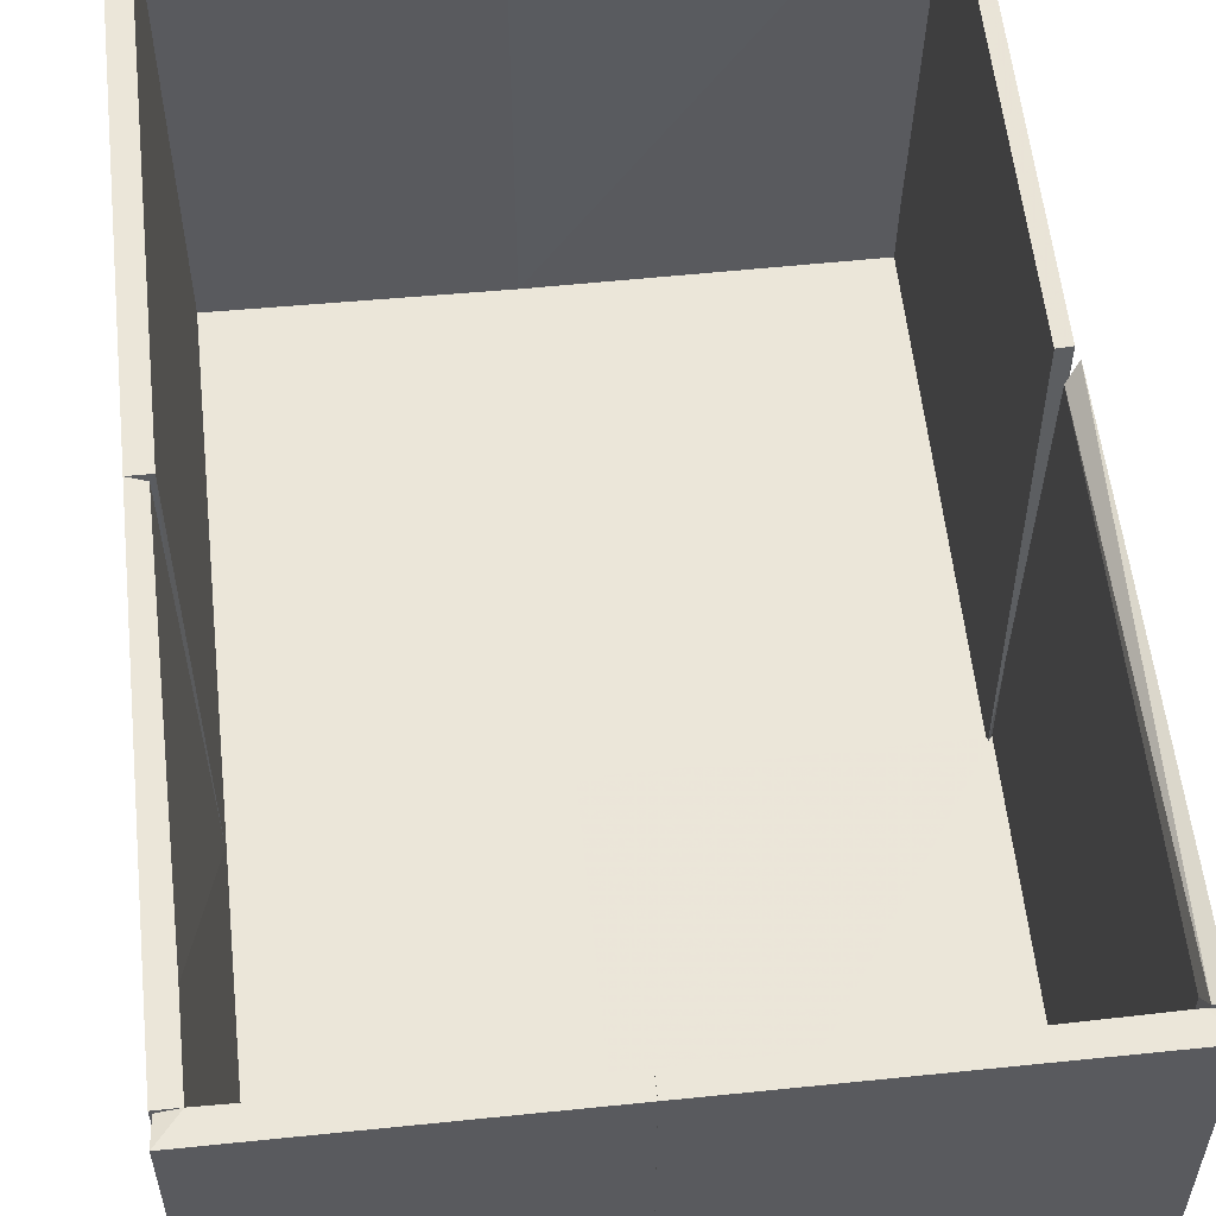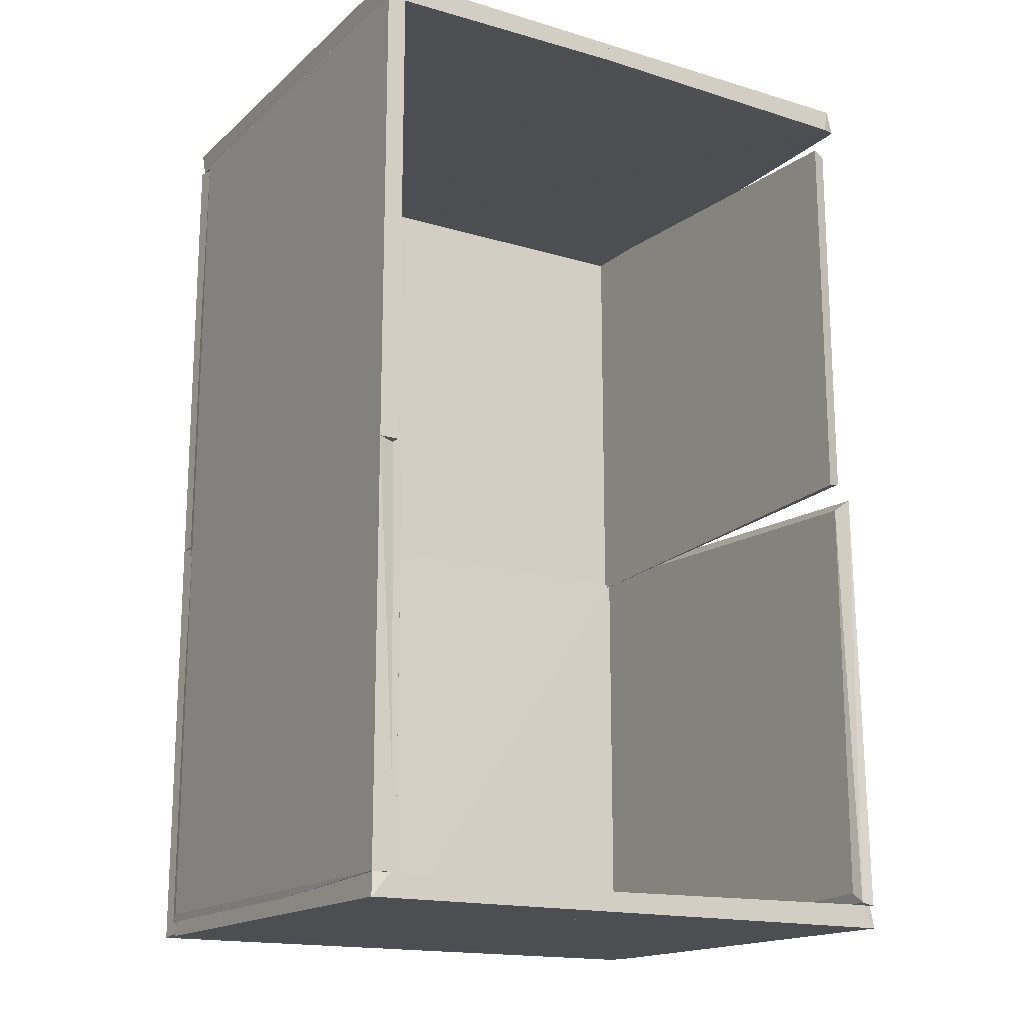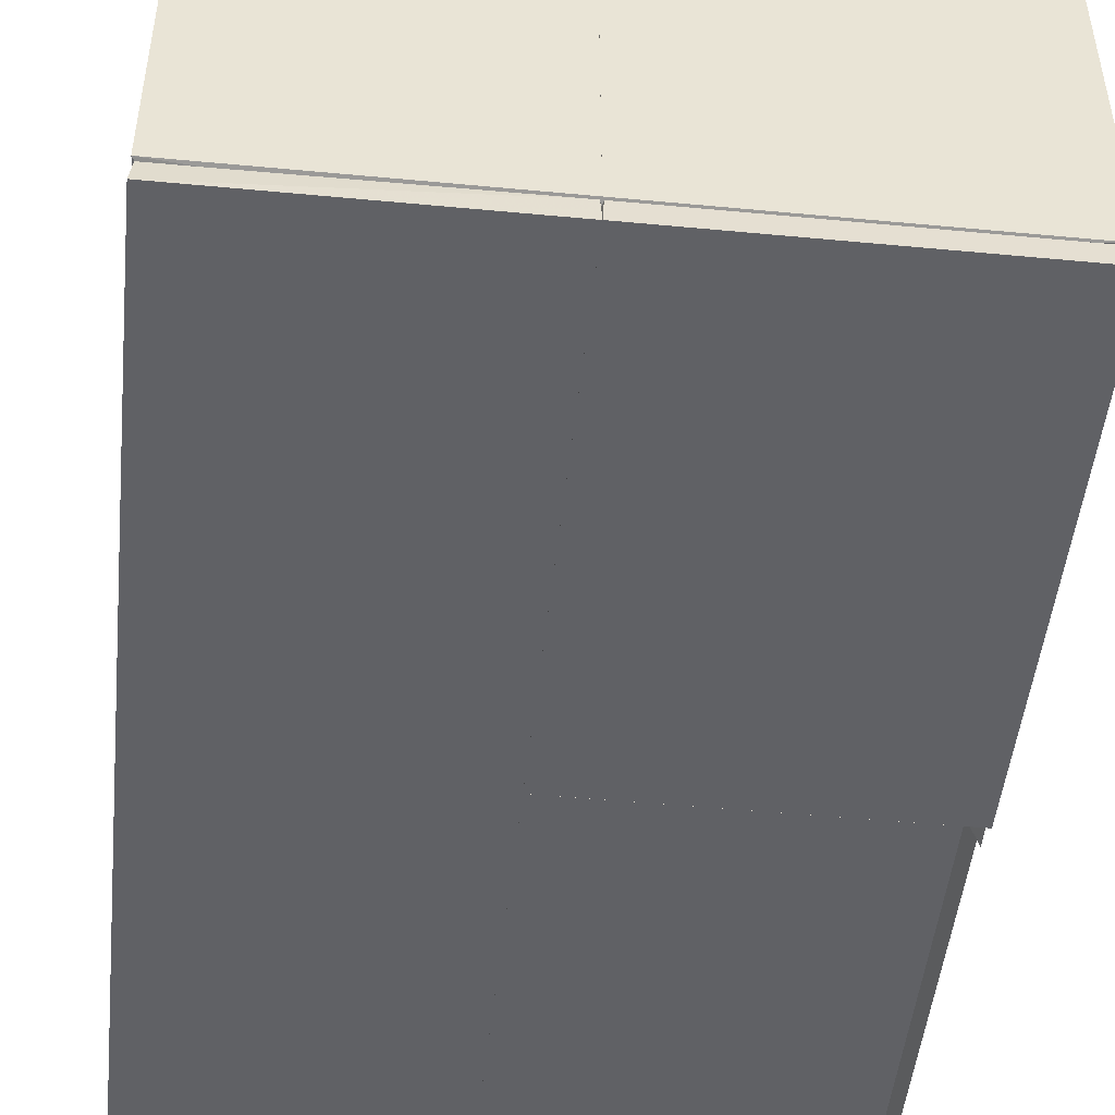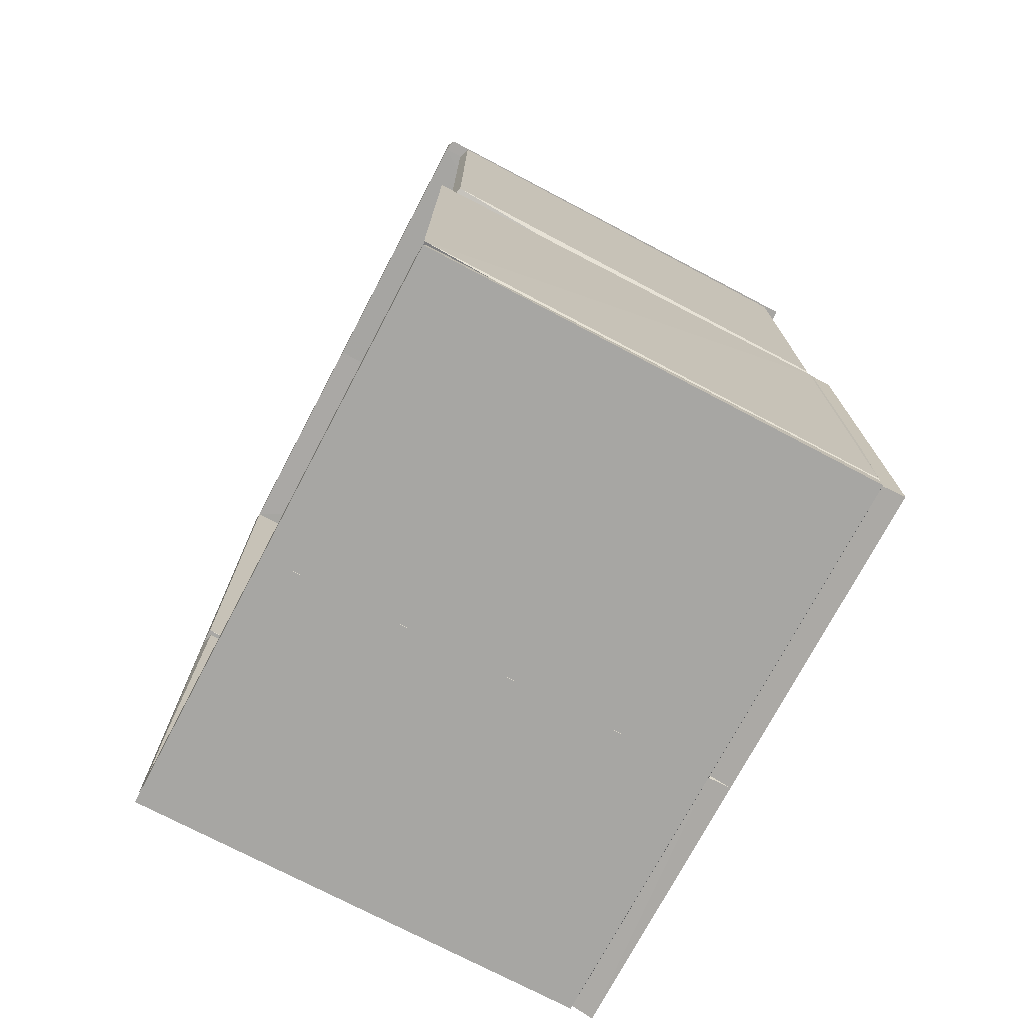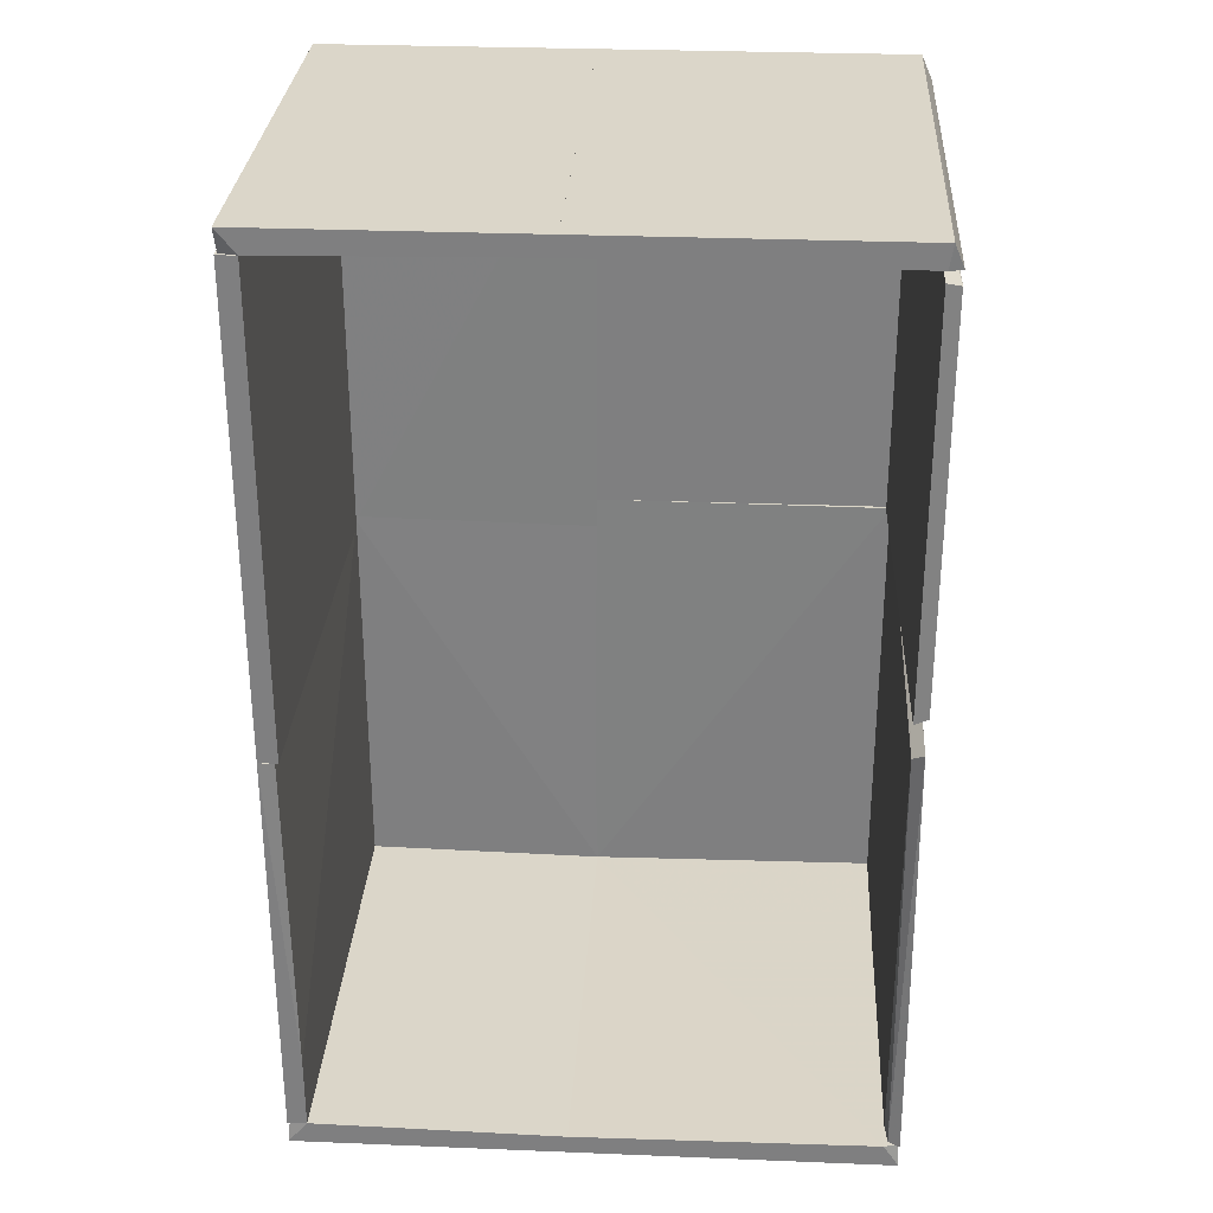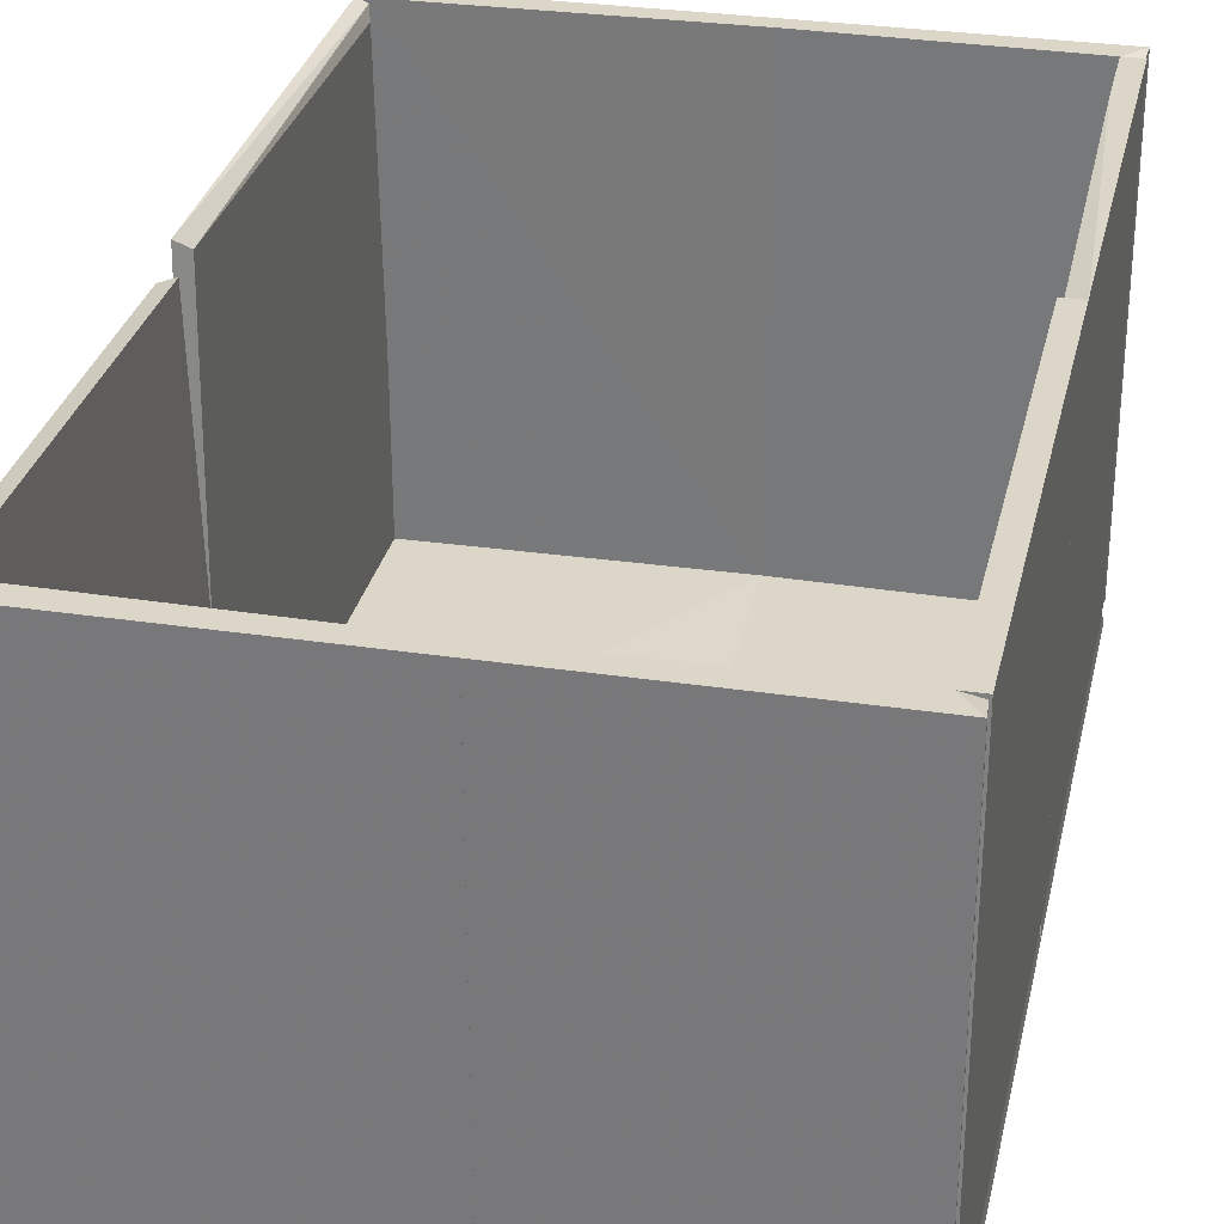
<metadata>
{"format":"obj","ext":"obj","renderer":"f3d","projection":"perspective","resolution":1024,"background":"white","views":[{"elev":57.3,"azim":-6.1,"up":"+Z"},{"elev":-16.7,"azim":-31.2,"up":"+Y"},{"elev":-48.8,"azim":-6.0,"up":"+Z"},{"elev":-74.1,"azim":62.2,"up":"+Y"},{"elev":29.7,"azim":3.4,"up":"+Y"},{"elev":30.2,"azim":-167.6,"up":"+Z"}]}
</metadata>
<code>
o hull_0
v 0.4274 0.6897 0.01061
v 0.4274 0.3491 0.01061
v 0.4414 0.3678 0.01614
v 0.4414 0.3678 0.3457
v 0.4414 0.671 0.01614
v 0.4414 0.671 0.3457
v 0.4276 0.353 0
v 0.4276 0.6859 0
v 0.4308 0.6737 0.3486
v 0.4308 0.3651 0.3486
f 10 1 2
f 3 7 8
f 9 10 6
f 3 8 5
f 6 3 5
f 3 6 4
f 6 10 4
f 8 7 1
f 10 9 1
f 9 6 1
f 5 8 1
f 6 5 1
f 7 3 2
f 3 4 2
f 4 10 2
f 1 7 2
o hull_1
v 0.1992 0.6926 0.01337
v 0.4308 0.6921 0.01334
v 0.4308 0.3467 0.01334
v 0.2028 0.6872 -0.001456
v 0.2028 0.3516 -0.001456
v 0.2028 0.3516 0.01313
v 0.4275 0.6872 -0.001456
v 0.4275 0.3516 -0.001456
f 11 17 14
f 15 18 13
f 18 12 13
f 13 12 11
f 12 18 17
f 18 15 17
f 11 12 17
f 15 13 16
f 13 11 16
f 11 15 16
f 15 11 14
f 17 15 14
o hull_2
v 0.4421 0.01608 0.01612
v 0.4421 0.01608 0.3633
v 0.4421 0.3516 0.01612
v 0.4394 0.3672 0
v 0.4302 0.01073 0.01061
v 0.4302 0.3569 0.01061
v 0.4334 0.01844 0.3608
v 0.4308 0.02621 0.3528
v 0.4308 0.3414 0.3528
v 0.4331 0.00047 0
v 0.4391 0.3492 0.3608
f 26 28 25
f 24 23 27
f 21 20 19
f 27 23 26
f 20 21 29
f 24 27 22
f 21 19 22
f 27 29 22
f 29 21 22
f 23 24 28
f 19 20 28
f 26 23 28
f 24 22 28
f 22 19 28
f 27 26 25
f 29 27 25
f 20 29 25
f 28 20 25
o hull_3
v 0.4414 0.016 0.01714
v 0.4421 -0.001459 0.01612
v 0.4421 -0.001459 0.3633
v 0.4404 0.01593 0.3608
v 0.4304 0.01605 0.3633
v 0.199 0.01332 0.01061
v 0.4308 0.01608 0.01553
v 0.2028 0.01313 0.3633
v 0.2028 -0.001457 0.01612
v 0.2028 -0.001457 0.3633
f 32 31 30
f 38 31 39
f 38 39 35
f 34 36 35
f 31 38 35
f 36 31 35
f 33 34 32
f 39 31 32
f 34 39 32
f 39 34 37
f 35 39 37
f 34 35 37
f 34 33 30
f 36 34 30
f 31 36 30
f 33 32 30
o hull_4
v 0.001055 0.3116 0
v 0.01335 0.6926 0.01086
v 0.01313 0.3283 0.3633
v -0.001458 0.3283 0.01612
v -0.001458 0.3283 0.3633
v -0.001458 0.6872 0.01612
v -0.001458 0.6872 0.3633
v 0.0106 0.7033 0.000594
v 0.01313 0.6872 0.3633
v 0.01336 0.3226 0.01061
f 41 49 47
f 48 44 42
f 44 40 42
f 45 44 46
f 44 48 46
f 41 48 49
f 48 42 49
f 42 40 49
f 45 40 43
f 40 44 43
f 44 45 43
f 48 41 47
f 40 45 47
f 46 48 47
f 45 46 47
f 49 40 47
o hull_5
v -0 0.3308 0.01592
v -0 0.6846 0.01592
v -0.001459 0.3283 -0.001459
v -0.001459 0.6871 -0.001459
v 0.2028 0.3283 0.01313
v 0.2028 0.3283 -0.001457
v 0.2028 0.6871 -0.001457
v 0.01061 0.3231 0.0163
v 0.01061 0.6923 0.0163
v 0.08902 0.3283 -0.001459
v 0.2059 0.6926 0.01331
f 57 51 50
f 52 59 57
f 59 52 53
f 53 52 51
f 57 59 55
f 53 60 56
f 59 53 56
f 55 59 56
f 60 55 56
f 60 57 54
f 57 55 54
f 55 60 54
f 57 60 58
f 60 53 58
f 53 51 58
f 51 57 58
f 52 57 50
f 51 52 50
o hull_6
v 0.01336 0.3332 0.01061
v 0.01313 0.01608 0.3633
v 0.01313 0.07152 0.3633
v -0.001458 0.01605 0.01612
v -0.001458 0.01605 0.3633
v -0.001458 0.3283 0.01612
v -0.001458 0.3283 0.3633
v 0.01062 0.3428 0
v 0.001054 0.001553 0
v 0.01015 0.3261 0.3608
v 0.01336 0.01113 0.01061
f 69 66 68
f 66 64 65
f 63 71 61
f 70 63 61
f 65 63 67
f 66 65 67
f 63 70 67
f 71 63 62
f 63 65 62
f 62 65 69
f 64 66 69
f 65 64 69
f 71 62 69
f 71 69 68
f 61 71 68
f 70 61 68
f 67 70 68
f 66 67 68
o hull_7
v 0 0.01592 0.0186
v 0 0.01592 0.3608
v -0.001459 -0.001459 0.01612
v -0.001459 -0.001459 0.3633
v 0.206 0.01332 0.01061
v 0.01316 0.01605 0.3633
v 0.01061 0.0163 0.01108
v 0.2028 0.01313 0.3633
v 0.2028 -0.001457 0.01612
v 0.2028 -0.001457 0.3633
f 73 77 78
f 77 79 76
f 79 77 81
f 76 79 81
f 74 81 75
f 81 77 75
f 74 75 72
f 74 76 80
f 81 74 80
f 76 81 80
f 75 77 73
f 72 75 73
f 72 73 78
f 77 76 78
f 76 74 78
f 74 72 78
o hull_8
v 0.4333 0.7047 -0.001459
v 0.4333 0.7047 0.3633
v 0.4411 0.6873 -0
v 0.201 0.6871 0.01061
v 0.4304 0.6872 0.3633
v 0.2038 0.6873 0
v 0.4404 0.6873 0.3608
v 0.2028 0.6901 0.3633
v 0.2028 0.7047 -0.001459
v 0.2028 0.7047 0.3633
f 85 84 86
f 83 82 91
f 82 83 84
f 87 82 84
f 83 91 89
f 82 87 90
f 91 82 90
f 84 83 88
f 87 84 85
f 89 91 85
f 90 87 85
f 91 90 85
f 83 89 86
f 84 88 86
f 88 83 86
f 89 85 86
o hull_9
v 0.4414 0.3506 0.016
v 0.4421 0.3516 -0.001459
v 0.4421 -0.001424 -0.001459
v 0.2038 0 0.01598
v 0.2028 0.3516 -0.001459
v 0.2028 0.3516 0.01313
v 0.2028 -0.001424 -0.001459
v 0.2009 0.01061 0.01619
v 0.4308 0.3522 0.01608
v 0.4411 0 0.01598
f 101 99 95
f 94 98 96
f 96 98 99
f 98 94 101
f 100 99 101
f 94 96 93
f 96 100 93
f 100 96 97
f 99 100 97
f 96 99 97
f 100 101 92
f 101 94 92
f 94 93 92
f 93 100 92
f 99 98 95
f 98 101 95
o hull_10
v 0 0.6873 0.3607
v 0 0.6873 0.001146
v 0.2043 0.6871 0.01061
v -0.001459 0.7047 -0.001459
v -0.001459 0.7047 0.3633
v 0.01314 0.6872 0.3633
v 0.202 0.6873 0
v 0.2028 0.6901 0.3633
v 0.2028 0.7047 -0.001459
v 0.2028 0.7047 0.3633
f 105 110 108
f 111 106 107
f 106 111 110
f 110 111 104
f 107 103 104
f 103 106 105
f 106 110 105
f 111 107 109
f 104 111 109
f 107 104 109
f 106 103 102
f 107 106 102
f 103 107 102
f 110 104 108
f 104 103 108
f 103 105 108
o hull_11
v 0 0.00096 0.01592
v 0 0.3259 0.01592
v -0.001459 -0.001395 -0.001459
v -0.001459 0.3283 -0.001459
v 0.2046 0.01061 0.0162
v 0.01061 0.333 0.0163
v 0.2028 -0.001395 -0.001459
v 0.2028 0.3283 -0.001459
v 0.2028 0.3283 0.01313
v 0.2019 -0 0.01597
f 118 116 121
f 118 114 115
f 115 114 112
f 117 112 116
f 120 117 116
f 120 116 119
f 118 115 119
f 115 117 119
f 117 120 119
f 116 118 119
f 117 115 113
f 112 117 113
f 115 112 113
f 114 118 121
f 112 114 121
f 116 112 121

</code>
